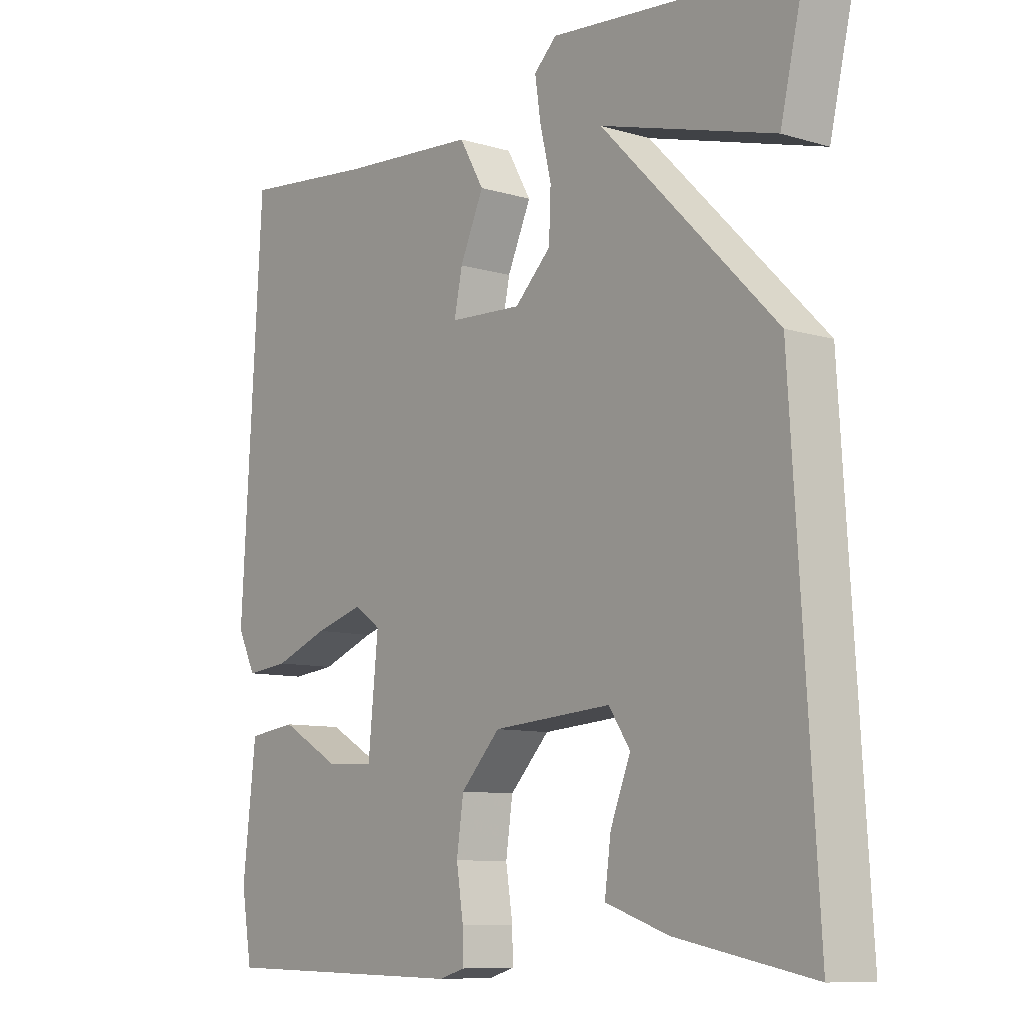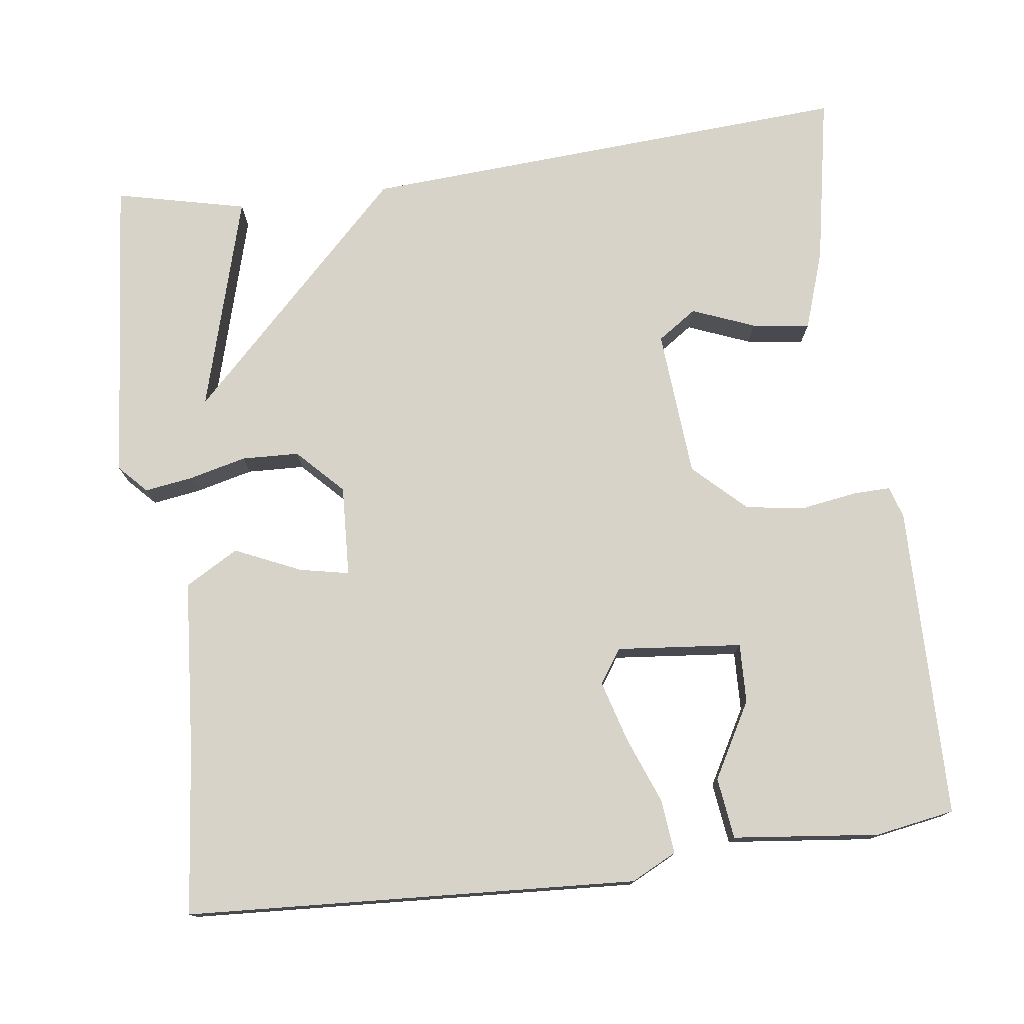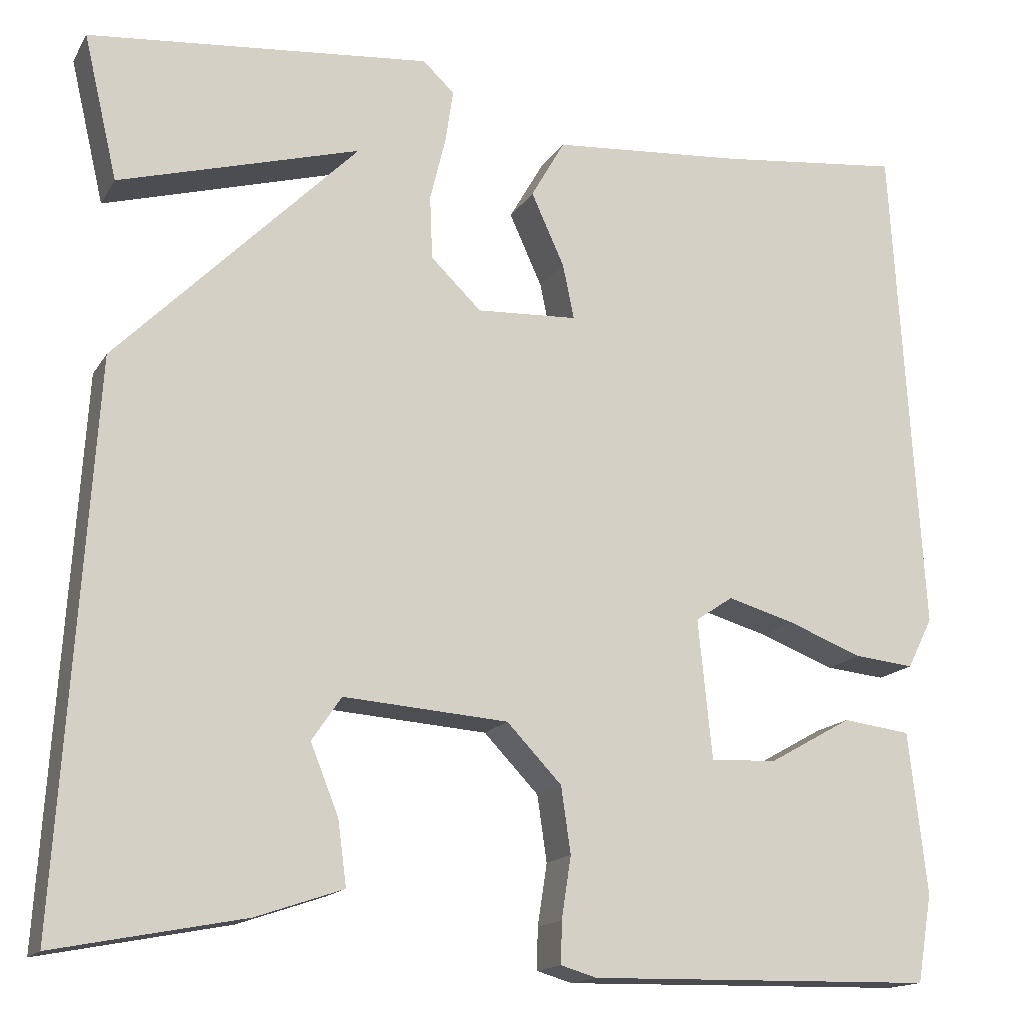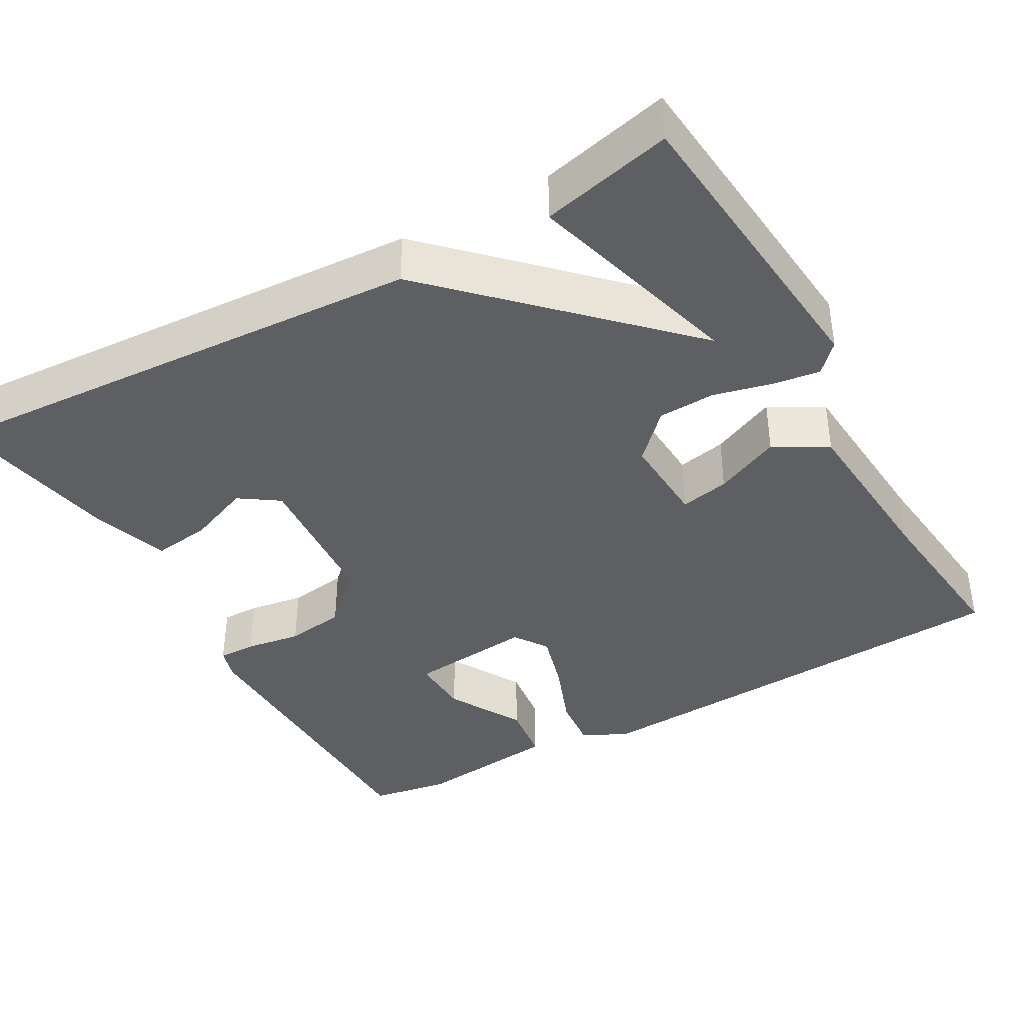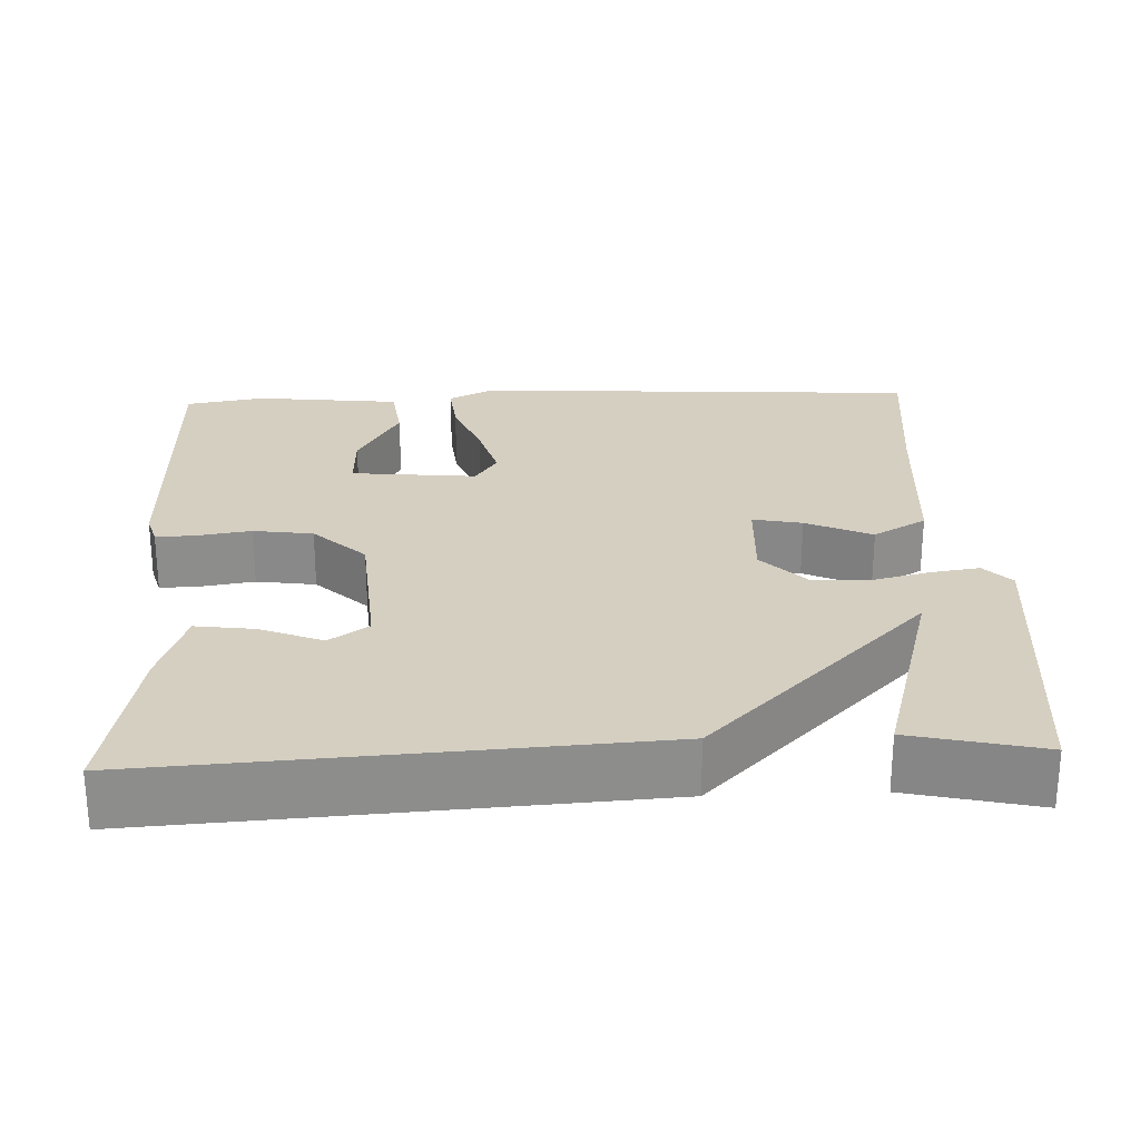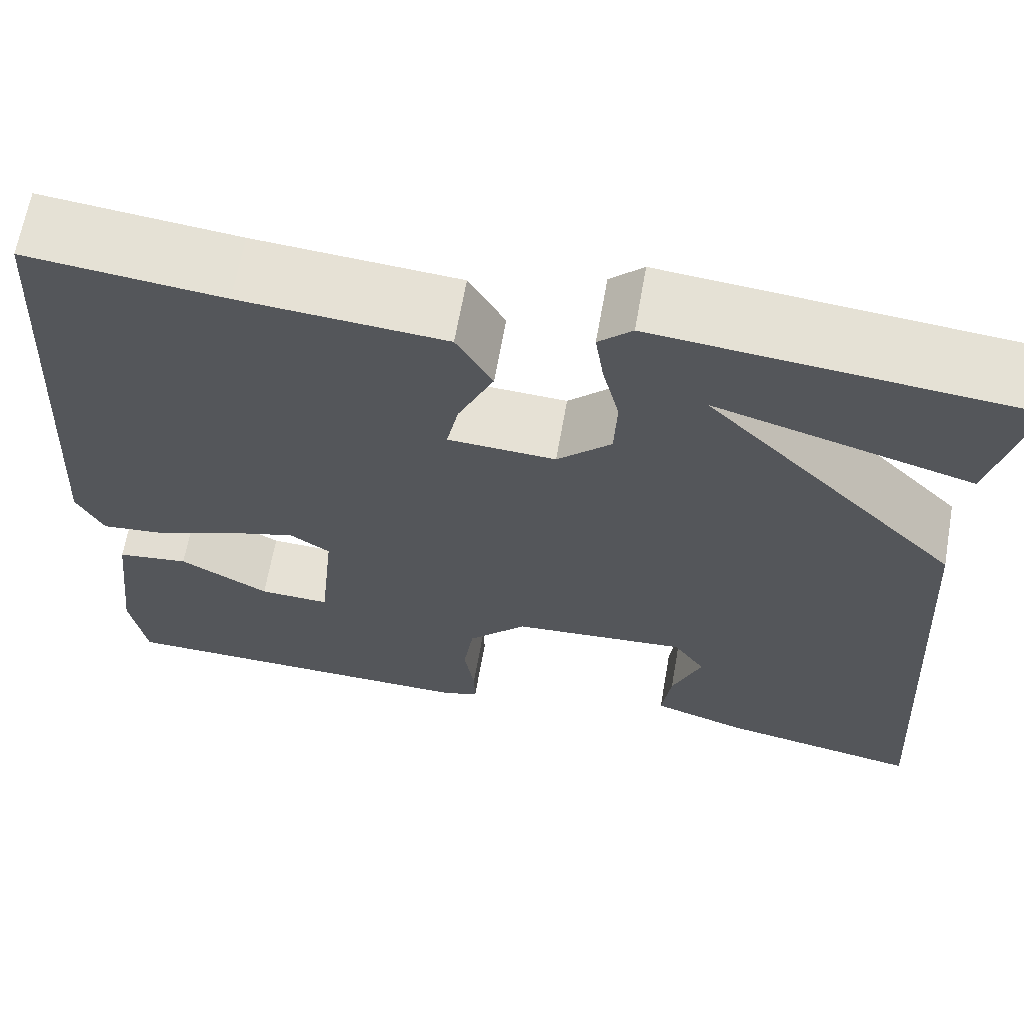
<metadata>
{"format":"obj","ext":"obj","renderer":"f3d","projection":"perspective","resolution":1024,"background":"white","views":[{"elev":-9.3,"azim":-128.2,"up":"+Z"},{"elev":76.4,"azim":82.4,"up":"+Y"},{"elev":-15.6,"azim":-21.2,"up":"+Z"},{"elev":-39.6,"azim":-60.6,"up":"+Y"},{"elev":25.9,"azim":-92.4,"up":"+Y"},{"elev":65.0,"azim":-170.0,"up":"+Z"}]}
</metadata>
<code>
v 0.5 0.07 0.5
v 0.534 0.07 -0.075
v 0.505 0.07 -0.133
v 0.436 0.07 -0.126
v 0.35 0.07 -0.093
v 0.273 0.07 -0.071
v 0.23 0.07 -0.1
v 0.246 0.07 -0.26
v 0.322 0.07 -0.257
v 0.418 0.07 -0.203
v 0.496 0.07 -0.213
v 0.517 0.07 -0.399
v 0.5 0.07 -0.5
v 0.101 0.07 -0.507
v 0.06 0.07 -0.495
v 0.061 0.07 -0.447
v 0.072 0.07 -0.376
v 0.061 0.07 -0.3
v -0.002 0.07 -0.234
v -0.191 0.07 -0.22
v -0.225 0.07 -0.27
v -0.193 0.07 -0.35
v -0.183 0.07 -0.424
v -0.283 0.07 -0.458
v -0.5 0.07 -0.5
v -0.461 0.07 0.133
v -0.184 0.07 0.412
v -0.461 0.07 0.333
v -0.5 0.07 0.5
v -0.106 0.07 0.537
v -0.07 0.07 0.503
v -0.079 0.07 0.442
v -0.097 0.07 0.368
v -0.094 0.07 0.295
v -0.036 0.07 0.239
v 0.08 0.07 0.245
v 0.067 0.07 0.308
v 0.029 0.07 0.392
v 0.068 0.07 0.46
v 0.288 0.07 0.477
v 0.5 0 0.5
v 0.534 0 -0.075
v 0.505 0 -0.133
v 0.436 0 -0.126
v 0.35 0 -0.093
v 0.273 0 -0.071
v 0.23 0 -0.1
v 0.246 0 -0.26
v 0.322 0 -0.257
v 0.418 0 -0.203
v 0.496 0 -0.213
v 0.517 0 -0.399
v 0.5 0 -0.5
v 0.101 0 -0.507
v 0.06 0 -0.495
v 0.061 0 -0.447
v 0.072 0 -0.376
v 0.061 0 -0.3
v -0.002 0 -0.234
v -0.191 0 -0.22
v -0.225 0 -0.27
v -0.193 0 -0.35
v -0.183 0 -0.424
v -0.283 0 -0.458
v -0.5 0 -0.5
v -0.461 0 0.133
v -0.184 0 0.412
v -0.461 0 0.333
v -0.5 0 0.5
v -0.106 0 0.537
v -0.07 0 0.503
v -0.079 0 0.442
v -0.097 0 0.368
v -0.094 0 0.295
v -0.036 0 0.239
v 0.08 0 0.245
v 0.067 0 0.308
v 0.029 0 0.392
v 0.068 0 0.46
v 0.288 0 0.477
f 37 38 39 40
f 3 4 5
f 2 3 5
f 1 2 5
f 40 1 5
f 37 40 5
f 36 37 5
f 35 36 5 6
f 34 35 6 7
f 30 31 32 33
f 30 33 34
f 27 28 29 30
f 27 30 34
f 26 27 34
f 24 25 26
f 23 24 26
f 22 23 26
f 21 22 26
f 20 21 26 34
f 19 20 34 7
f 15 16 17
f 14 15 17
f 13 14 17
f 12 13 17
f 11 12 17
f 9 10 11
f 9 11 17
f 8 9 17 18
f 7 8 18 19
f 80 79 78 77
f 45 44 43
f 45 43 42
f 45 42 41
f 45 41 80
f 45 80 77
f 45 77 76
f 46 45 76 75
f 47 46 75 74
f 73 72 71 70
f 74 73 70
f 70 69 68 67
f 74 70 67
f 74 67 66
f 66 65 64
f 66 64 63
f 66 63 62
f 66 62 61
f 74 66 61 60
f 47 74 60 59
f 57 56 55
f 57 55 54
f 57 54 53
f 57 53 52
f 57 52 51
f 51 50 49
f 57 51 49
f 58 57 49 48
f 59 58 48 47
f 1 41 42 2
f 2 42 43 3
f 3 43 44 4
f 4 44 45 5
f 5 45 46 6
f 6 46 47 7
f 7 47 48 8
f 8 48 49 9
f 9 49 50 10
f 10 50 51 11
f 11 51 52 12
f 12 52 53 13
f 13 53 54 14
f 14 54 55 15
f 15 55 56 16
f 16 56 57 17
f 17 57 58 18
f 18 58 59 19
f 19 59 60 20
f 20 60 61 21
f 21 61 62 22
f 22 62 63 23
f 23 63 64 24
f 24 64 65 25
f 25 65 66 26
f 26 66 67 27
f 27 67 68 28
f 28 68 69 29
f 29 69 70 30
f 30 70 71 31
f 31 71 72 32
f 32 72 73 33
f 33 73 74 34
f 34 74 75 35
f 35 75 76 36
f 36 76 77 37
f 37 77 78 38
f 38 78 79 39
f 39 79 80 40
f 40 80 41 1

</code>
